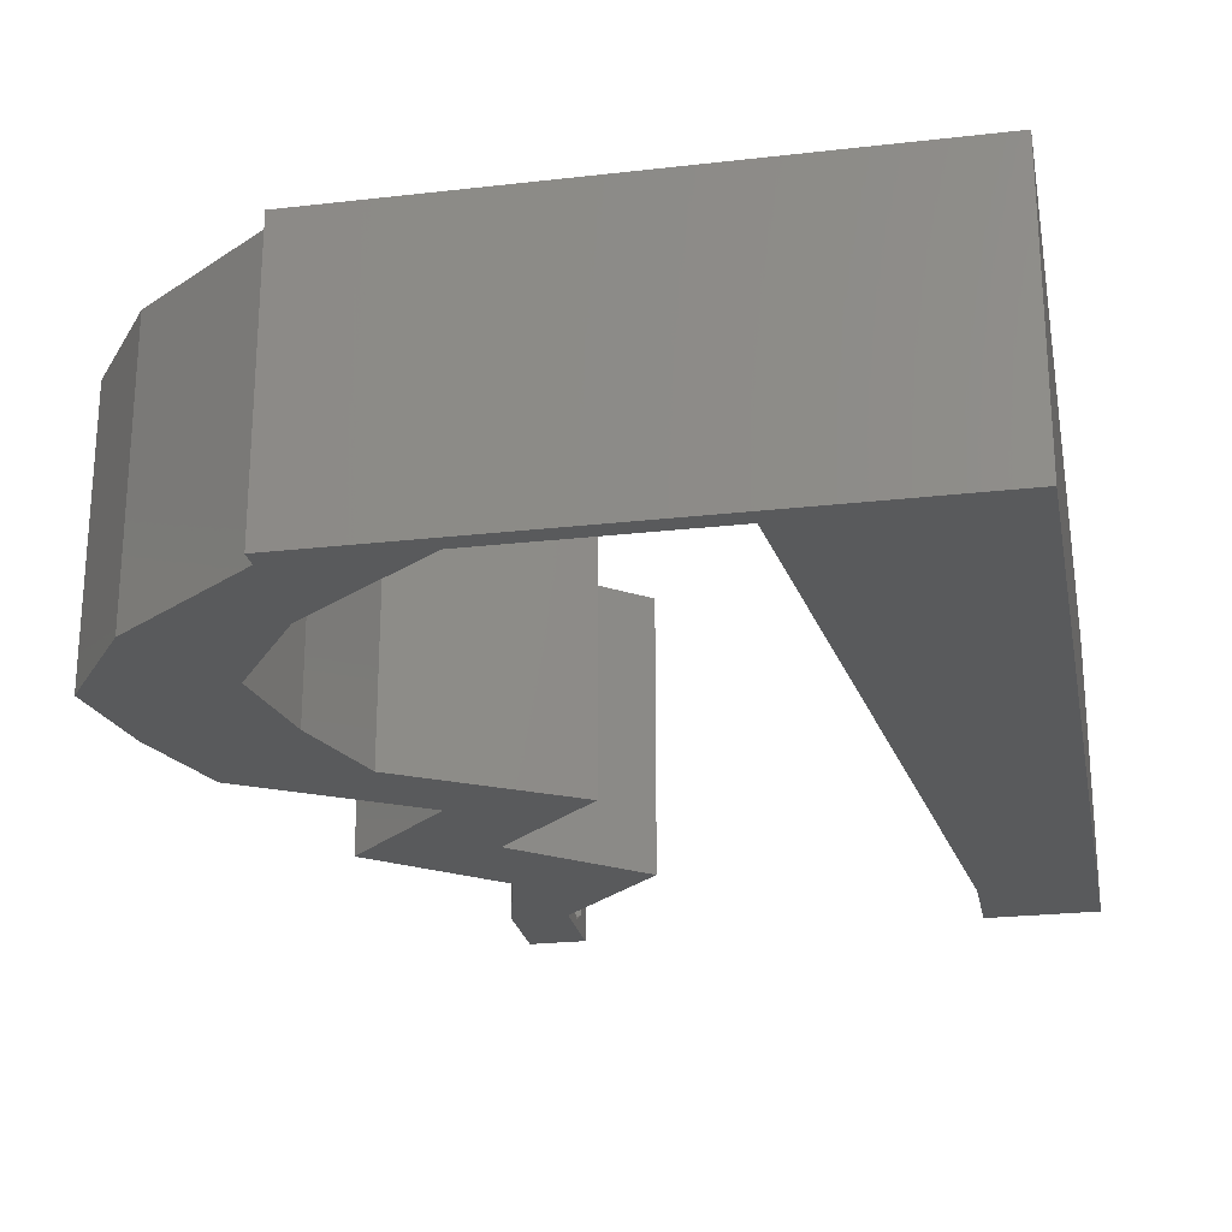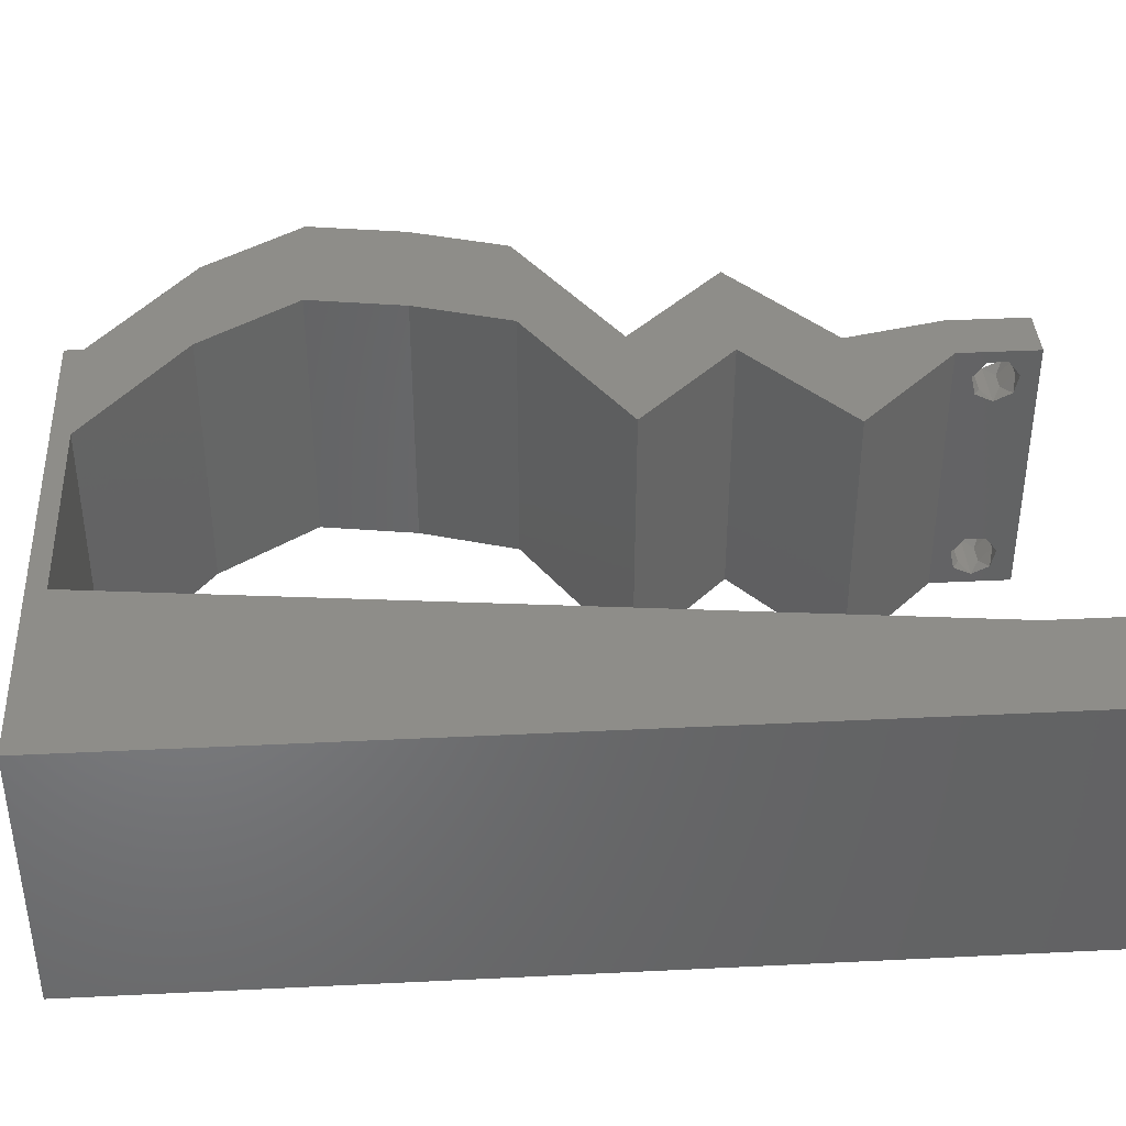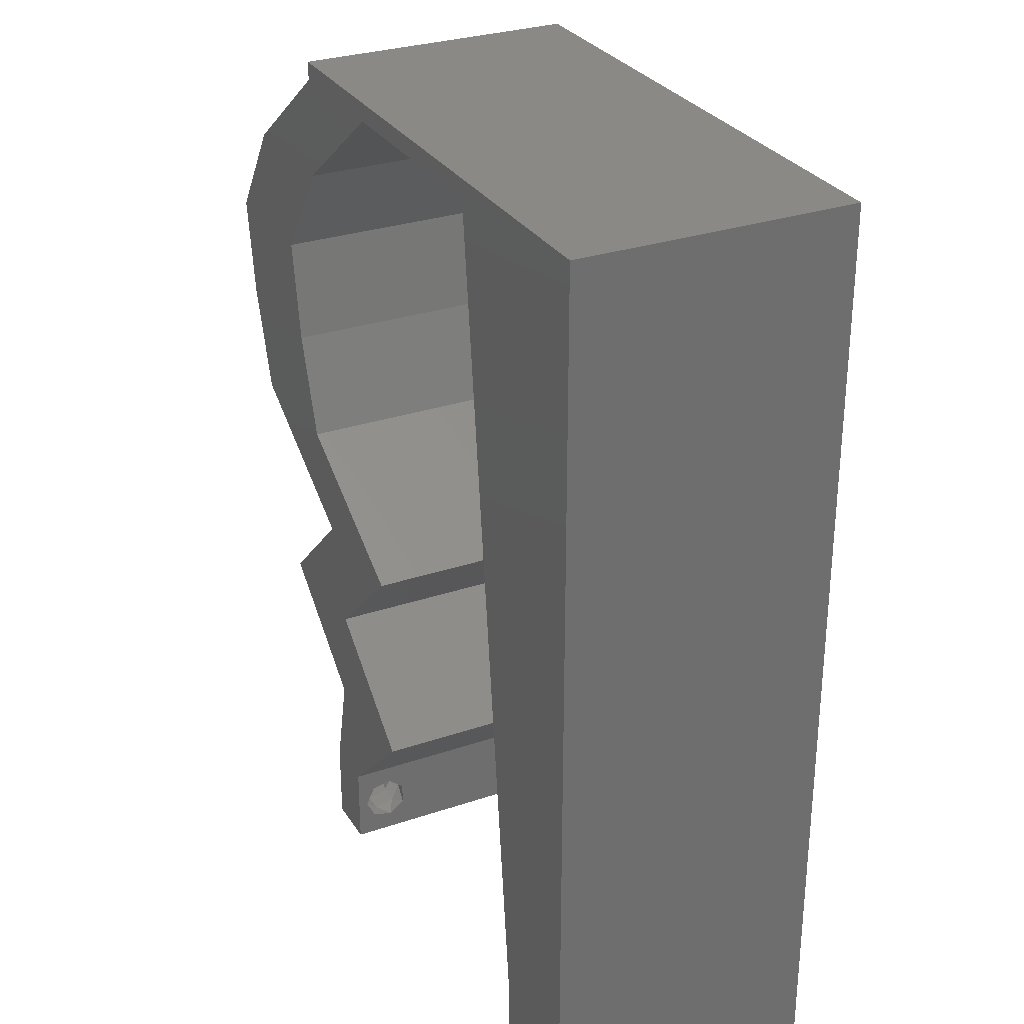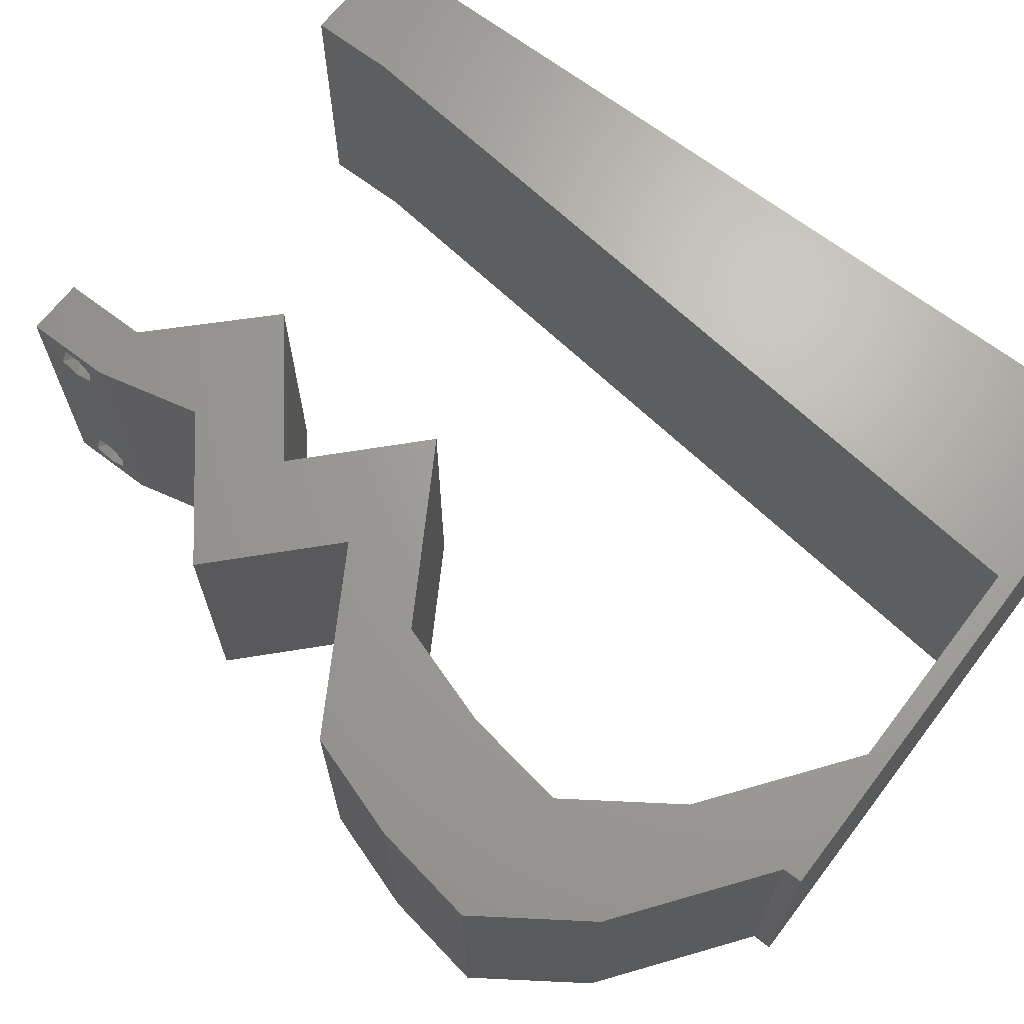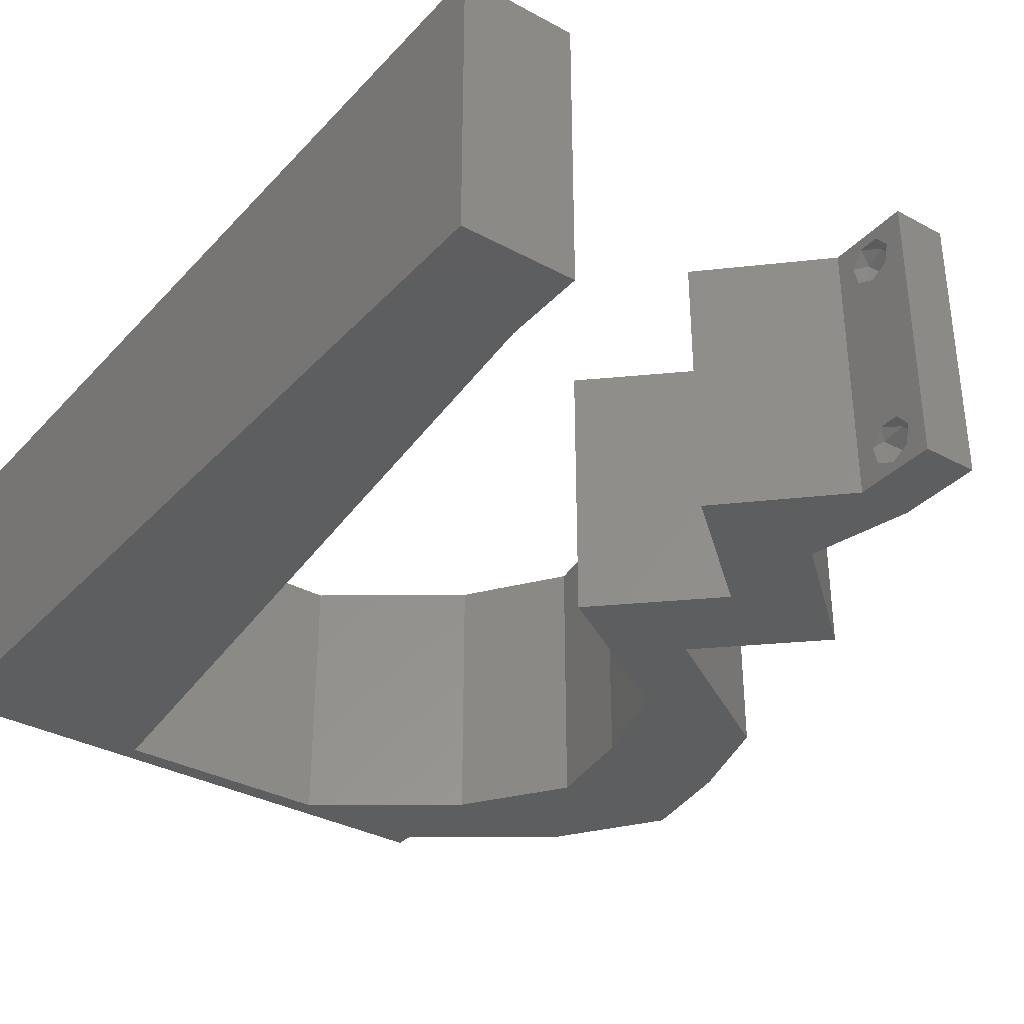
<metadata>
{"format":"stl","ext":"stl","renderer":"f3d","projection":"perspective","resolution":1024,"background":"white","views":[{"elev":-24.0,"azim":-169.2,"up":"+Z"},{"elev":38.8,"azim":-93.5,"up":"+Z"},{"elev":29.5,"azim":-116.5,"up":"+Y"},{"elev":67.4,"azim":127.4,"up":"+Z"},{"elev":-34.4,"azim":-36.0,"up":"+Z"}]}
</metadata>
<code>
# stl→obj: 258 verts, 520 faces
v 0.04 -0.003738 0.003932
v 0.04 0 0.01
v 0.04 -0.006 0.01
v 0.04 -0.003 0.0159
v 0.04 -0.004657 0.002778
v 0.04 -0.006 0
v 0.04 -0.004329 0.00134
v 0.04 -0.001671 0.00134
v 0.04 0 0
v 0.04 -0.001343 0.002778
v 0.04 -0.003 0.0007
v 0.04 -0.001343 0.01798
v 0.04 0 0.02
v 0.04 -0.002262 0.01913
v 0.04 -0.004657 0.01798
v 0.04 -0.003738 0.01913
v 0.04 -0.006 0.02
v 0.04 -0.001671 0.01654
v 0.04 -0.004329 0.01654
v 0.04 -0.002262 0.003932
v 0.036 0 0.01
v 0.036 -0.003738 0.003932
v 0.036 -0.006 0.01
v 0.036 -0.003 0.0159
v 0.036 -0.006 0
v 0.036 -0.004657 0.002778
v 0.036 -0.004329 0.00134
v 0.036 -0.001343 0.002778
v 0.036 0 0
v 0.036 -0.001671 0.00134
v 0.036 -0.003 0.0007
v 0.036 -0.004657 0.01798
v 0.036 -0.006 0.02
v 0.036 -0.003738 0.01913
v 0.036 0 0.02
v 0.036 -0.001343 0.01798
v 0.036 -0.002262 0.01913
v 0.036 -0.001671 0.01654
v 0.036 -0.004329 0.01654
v 0.036 -0.002262 0.003932
v 0.04496 0.055 0.02
v 0.04 0.05866 0.02
v 0.04009 0.055 0.02
v 0 -0.006 0.02
v 0.008 -0.006 0.02
v 0.004 -0.003 0.02
v 0.008 0 0.02
v 0 0 0.02
v 0.03523 0.055 0.02
v 0.004231 0.005952 0.02
v 0.01 0.06 0.02
v 0 0.06 0.02
v 0.007334 0.05256 0.02
v 0 0.024 0.02
v 0 0.012 0.02
v 0.004824 0.018 0.02
v 0.04409 0.03666 0.02
v 0.04171 0.02933 0.02
v 0.04632 0.03121 0.02
v 0 0.048 0.02
v 0.009294 0.01173 0.02
v 0.01059 0.02346 0.02
v 0.01318 0.04693 0.02
v 0.006345 0.04159 0.02
v 0.04539 0.02566 0.02
v 0.05144 0.02933 0.02
v 0.04018 0.05133 0.02
v 0.04527 0.044 0.02
v 0.04951 0.04043 0.02
v 0.038 -0.003 0.02
v 0.05382 0.03666 0.02
v 0.04904 0.03486 0.02
v 0 0.036 0.02
v 0.005609 0.02995 0.02
v 0.01188 0.0352 0.02
v 0.04992 0.05133 0.02
v 0.04577 0.04967 0.02
v 0.055 0.044 0.02
v 0.04909 0.04588 0.02
v 0.01447 0.05866 0.02
v 0.02 0.06 0.02
v 0.02237 0.05866 0.02
v 0.03 0.06 0.02
v 0.04 0.06 0.02
v 0.03027 0.05866 0.02
v 0.04709 0.01467 0.02
v 0.03935 0.022 0.02
v 0.03736 0.01467 0.02
v 0.02961 0.022 0.02
v 0.03566 0.02566 0.02
v 0.03826 0.007333 0.02
v 0.02852 0.007333 0.02
v 0 -0.006 0.01
v 0 -0.003 0.015
v 0 0 0.01
v 0 -0.006 0
v 0 -0.003 0.005
v 0 0 0
v 0.004 -0.006 0.015
v 0.008 -0.006 0.01
v 0.004 -0.006 0.005
v 0.008 -0.006 0
v 0 0.009 0.0114
v 0 0.06 0
v 0 0.051 0.0086
v 0 0.06 0.01
v 0 0.048 0
v 0 0.0415 0.009767
v 0 0.03 0.01
v 0 0.036 0
v 0 0.024 0
v 0 0.0185 0.01023
v 0 0.012 0
v 0 0.005337 0.005128
v 0 0.05466 0.01487
v 0.04496 0.055 0
v 0.04009 0.055 0
v 0.04 0.05866 0
v 0.004 -0.003 0
v 0.008 0 0
v 0.03523 0.055 0
v 0.004231 0.005952 0
v 0.01 0.06 0
v 0.007334 0.05256 0
v 0.004824 0.018 0
v 0.04409 0.03666 0
v 0.04632 0.03121 0
v 0.04171 0.02933 0
v 0.009294 0.01173 0
v 0.01059 0.02346 0
v 0.01318 0.04693 0
v 0.006345 0.04159 0
v 0.04539 0.02566 0
v 0.05144 0.02933 0
v 0.04018 0.05133 0
v 0.04527 0.044 0
v 0.04951 0.04043 0
v 0.038 -0.003 0
v 0.04904 0.03486 0
v 0.05382 0.03666 0
v 0.005609 0.02995 0
v 0.01188 0.0352 0
v 0.04992 0.05133 0
v 0.04577 0.04967 0
v 0.055 0.044 0
v 0.04909 0.04588 0
v 0.01447 0.05866 0
v 0.02 0.06 0
v 0.02237 0.05866 0
v 0.03 0.06 0
v 0.04 0.06 0
v 0.03027 0.05866 0
v 0.04709 0.01467 0
v 0.03736 0.01467 0
v 0.03935 0.022 0
v 0.02961 0.022 0
v 0.03566 0.02566 0
v 0.03826 0.007333 0
v 0.02852 0.007333 0
v 0.008 0 0.01
v 0.008 -0.003 0.015
v 0.008 -0.003 0.005
v 0.015 0.06 0.00866
v 0.025 0.06 0.01134
v 0.006575 0.06 0.01266
v 0.03343 0.06 0.007337
v 0.04 0.06 0.01
v 0.0342 0.06 0.01422
v 0.005798 0.06 0.00578
v 0.04 0.05866 0.01
v 0.04992 0.05133 0.01
v 0.05246 0.04766 0.015
v 0.055 0.044 0.01
v 0.05246 0.04766 0.005
v 0.05441 0.04033 0.015
v 0.05382 0.03666 0.01
v 0.05441 0.04033 0.005
v 0.05144 0.02933 0.01
v 0.05263 0.033 0.015
v 0.05263 0.033 0.005
v 0.04721 0.02677 0.00476
v 0.04334 0.02442 0.004838
v 0.03935 0.022 0.01
v 0.04745 0.02691 0.0147
v 0.04358 0.02456 0.01475
v 0.04542 0.02568 0.009428
v 0.04322 0.01833 0.005494
v 0.04322 0.01833 0.01448
v 0.04709 0.01467 0.01
v 0.04267 0.011 0.005676
v 0.04267 0.011 0.01427
v 0.03826 0.007333 0.01
v 0.03913 0.003666 0.015
v 0.03913 0.003666 0.005
v 0.03226 0.003666 0.005
v 0.03226 0.003666 0.015
v 0.02852 0.007333 0.01
v 0.03294 0.011 0.005676
v 0.03294 0.011 0.01427
v 0.03736 0.01467 0.01
v 0.03349 0.01833 0.005494
v 0.03349 0.01833 0.01448
v 0.02961 0.022 0.01
v 0.03385 0.02457 0.00476
v 0.03773 0.02692 0.004838
v 0.04171 0.02933 0.01
v 0.03385 0.02456 0.01475
v 0.03772 0.02691 0.0147
v 0.03569 0.02568 0.009428
v 0.0429 0.033 0.015
v 0.04409 0.03666 0.01
v 0.0429 0.033 0.005
v 0.04468 0.04033 0.015
v 0.04527 0.044 0.01
v 0.04468 0.04033 0.005
v 0.04273 0.04766 0.015
v 0.04018 0.05133 0.01
v 0.04273 0.04766 0.005
v 0.03027 0.05866 0.01
v 0.02256 0.05866 0.00797
v 0.01447 0.05866 0.01
v 0.02506 0.05866 0.01438
v 0.01979 0.05866 0.01447
v 0.008971 0.008799 0.01152
v 0.0135 0.04986 0.01152
v 0.009995 0.01809 0.01025
v 0.01124 0.02933 0.01004
v 0.01248 0.04057 0.01025
v 0.01388 0.05328 0.005
v 0.0375 -0.003738 0.01607
v 0.03727 -0.002262 0.01607
v 0.03871 -0.002229 0.01608
v 0.03888 -0.003738 0.01607
v 0.03873 -0.003 0.0193
v 0.03727 -0.001671 0.01866
v 0.03875 -0.001671 0.01866
v 0.03727 -0.004329 0.01866
v 0.03873 -0.004657 0.01722
v 0.03725 -0.004657 0.01722
v 0.03725 -0.003 0.0193
v 0.03875 -0.004329 0.01866
v 0.03873 -0.001343 0.01722
v 0.03725 -0.001343 0.01722
v 0.03727 -0.002262 0.0008684
v 0.03873 -0.003738 0.0008684
v 0.03726 -0.003758 0.0008785
v 0.03874 -0.002242 0.0008785
v 0.03873 -0.004329 0.00346
v 0.03727 -0.003 0.0041
v 0.03875 -0.003 0.0041
v 0.03727 -0.004657 0.002022
v 0.03875 -0.004657 0.002022
v 0.03725 -0.004329 0.00346
v 0.03873 -0.001343 0.002022
v 0.03725 -0.001343 0.002022
v 0.03798 -0.001664 0.003451
v 0.03913 -0.001674 0.003464
v 0.03684 -0.001671 0.00346
f 1 2 3
f 2 4 3
f 5 6 7
f 8 9 10
f 11 9 8
f 7 6 11
f 12 13 14
f 15 16 17
f 16 13 17
f 14 13 16
f 6 9 11
f 10 9 2
f 13 18 2
f 12 18 13
f 3 19 17
f 19 15 17
f 3 6 5
f 2 18 4
f 4 19 3
f 20 2 1
f 10 2 20
f 1 3 5
f 21 22 23
f 23 24 21
f 25 26 27
f 28 29 30
f 30 29 31
f 31 25 27
f 32 33 34
f 35 36 37
f 35 34 33
f 37 34 35
f 35 38 36
f 29 25 31
f 33 39 23
f 32 39 33
f 21 38 35
f 23 26 25
f 21 29 28
f 23 39 24
f 24 38 21
f 22 26 23
f 40 22 21
f 40 21 28
f 41 42 43
f 44 45 46
f 47 48 46
f 42 49 43
f 48 47 50
f 51 52 53
f 54 55 56
f 57 58 59
f 52 60 53
f 61 62 56
f 63 53 64
f 53 60 64
f 65 66 59
f 49 67 43
f 67 41 43
f 61 55 50
f 68 57 69
f 33 17 70
f 66 71 72
f 73 54 74
f 62 75 74
f 58 65 59
f 45 47 46
f 48 44 46
f 76 41 77
f 41 67 77
f 62 54 56
f 69 57 72
f 74 75 64
f 55 61 56
f 73 74 64
f 71 78 69
f 60 73 64
f 75 63 64
f 76 77 79
f 54 62 74
f 13 35 70
f 77 68 79
f 57 59 72
f 59 66 72
f 71 69 72
f 69 78 79
f 68 69 79
f 55 48 50
f 78 76 79
f 17 13 70
f 35 33 70
f 67 68 77
f 80 81 51
f 81 80 82
f 47 61 50
f 83 81 82
f 42 84 49
f 83 85 84
f 84 85 49
f 86 87 88
f 88 87 89
f 87 90 89
f 87 65 58
f 90 87 58
f 91 86 88
f 13 91 35
f 35 91 92
f 92 91 88
f 85 83 82
f 80 51 53
f 63 80 53
f 93 94 95
f 48 94 44
f 96 97 98
f 95 97 93
f 44 94 93
f 95 94 48
f 93 97 96
f 98 97 95
f 45 99 100
f 93 99 44
f 96 101 93
f 100 101 102
f 44 99 45
f 100 99 93
f 102 101 96
f 93 101 100
f 48 103 95
f 104 105 106
f 107 105 104
f 55 103 48
f 108 109 73
f 110 109 108
f 110 108 107
f 73 109 54
f 111 109 110
f 112 109 111
f 54 112 55
f 60 108 73
f 113 112 111
f 54 109 112
f 98 114 113
f 52 115 60
f 60 105 108
f 113 103 112
f 113 114 103
f 60 115 105
f 112 103 55
f 108 105 107
f 106 115 52
f 95 114 98
f 103 114 95
f 105 115 106
f 116 117 118
f 96 119 102
f 120 119 98
f 118 117 121
f 98 122 120
f 123 124 104
f 111 125 113
f 126 127 128
f 104 124 107
f 129 125 130
f 131 132 124
f 124 132 107
f 133 127 134
f 121 117 135
f 135 117 116
f 129 122 113
f 136 137 126
f 25 138 6
f 134 139 140
f 110 141 111
f 130 141 142
f 128 127 133
f 102 119 120
f 98 119 96
f 143 144 116
f 116 144 135
f 130 125 111
f 137 139 126
f 141 132 142
f 113 125 129
f 110 132 141
f 140 137 145
f 107 132 110
f 142 132 131
f 143 146 144
f 111 141 130
f 9 138 29
f 144 146 136
f 126 139 127
f 127 139 134
f 140 139 137
f 137 146 145
f 136 146 137
f 113 122 98
f 145 146 143
f 6 138 9
f 29 138 25
f 135 144 136
f 147 123 148
f 148 149 147
f 120 122 129
f 150 149 148
f 121 151 118
f 150 151 152
f 152 151 121
f 153 154 155
f 154 156 155
f 155 156 157
f 155 128 133
f 157 128 155
f 158 154 153
f 9 29 158
f 29 159 158
f 159 154 158
f 152 149 150
f 147 124 123
f 131 124 147
f 160 161 100
f 45 161 47
f 120 162 102
f 100 162 160
f 47 161 160
f 100 161 45
f 102 162 100
f 160 162 120
f 81 163 51
f 148 164 150
f 81 164 163
f 163 164 148
f 163 165 51
f 164 166 150
f 83 164 81
f 123 163 148
f 150 166 151
f 151 166 167
f 52 165 106
f 51 165 52
f 83 168 164
f 123 169 163
f 164 168 166
f 163 169 165
f 84 168 83
f 167 168 84
f 104 169 123
f 106 169 104
f 166 168 167
f 165 169 106
f 167 84 42
f 42 170 167
f 118 151 167
f 167 170 118
f 41 171 170
f 170 171 116
f 170 42 41
f 76 171 41
f 116 118 170
f 116 171 143
f 76 172 171
f 173 172 78
f 171 174 143
f 145 174 173
f 78 172 76
f 173 174 171
f 171 172 173
f 143 174 145
f 78 175 173
f 176 175 71
f 173 177 145
f 140 177 176
f 71 175 78
f 173 175 176
f 176 177 173
f 145 177 140
f 178 179 66
f 71 179 176
f 134 180 178
f 176 180 140
f 176 179 178
f 66 179 71
f 140 180 134
f 178 180 176
f 178 181 134
f 155 182 183
f 66 184 178
f 183 185 87
f 87 185 65
f 65 184 66
f 134 181 133
f 133 182 155
f 185 184 65
f 185 186 184
f 181 182 133
f 184 186 178
f 183 186 185
f 186 182 181
f 183 182 186
f 186 181 178
f 155 187 153
f 86 188 87
f 87 188 183
f 189 188 86
f 189 187 188
f 188 187 183
f 183 187 155
f 153 187 189
f 153 190 158
f 91 191 86
f 86 191 189
f 192 191 91
f 192 190 191
f 191 190 189
f 189 190 153
f 158 190 192
f 2 193 13
f 91 193 192
f 9 194 2
f 192 194 158
f 13 193 91
f 192 193 2
f 2 194 192
f 158 194 9
f 3 17 33
f 33 23 3
f 25 6 3
f 3 23 25
f 29 195 159
f 92 196 35
f 35 196 21
f 197 196 92
f 197 195 196
f 196 195 21
f 21 195 29
f 159 195 197
f 159 198 154
f 88 199 92
f 92 199 197
f 200 199 88
f 199 198 197
f 200 198 199
f 197 198 159
f 154 198 200
f 154 201 156
f 89 202 88
f 88 202 200
f 203 202 89
f 203 201 202
f 202 201 200
f 156 201 203
f 200 201 154
f 203 204 156
f 128 205 206
f 89 207 203
f 206 208 58
f 90 207 89
f 58 208 90
f 157 205 128
f 156 204 157
f 90 208 207
f 208 209 207
f 204 205 157
f 207 209 203
f 206 209 208
f 209 205 204
f 206 205 209
f 209 204 203
f 58 210 206
f 211 210 57
f 206 212 128
f 126 212 211
f 57 210 58
f 206 210 211
f 211 212 206
f 128 212 126
f 57 213 211
f 214 213 68
f 211 215 126
f 136 215 214
f 68 213 57
f 211 213 214
f 214 215 211
f 126 215 136
f 68 216 214
f 217 216 67
f 135 218 217
f 214 218 136
f 67 216 68
f 214 216 217
f 136 218 135
f 217 218 214
f 49 219 217
f 217 219 121
f 217 67 49
f 85 219 49
f 121 135 217
f 121 219 152
f 149 220 147
f 152 220 149
f 147 220 221
f 219 220 152
f 85 222 219
f 221 223 80
f 80 223 82
f 82 222 85
f 222 220 219
f 222 223 220
f 220 223 221
f 82 223 222
f 129 224 120
f 80 225 221
f 160 224 47
f 63 225 80
f 47 224 61
f 61 226 62
f 130 226 129
f 226 227 62
f 130 227 226
f 228 227 142
f 75 228 63
f 131 228 142
f 62 227 75
f 75 227 228
f 142 227 130
f 147 229 131
f 226 224 129
f 131 225 228
f 131 229 225
f 61 224 226
f 228 225 63
f 221 229 147
f 225 229 221
f 120 224 160
f 4 24 230
f 24 4 231
f 231 4 232
f 4 230 233
f 234 235 236
f 237 238 239
f 235 234 240
f 238 237 241
f 234 237 240
f 237 234 241
f 235 242 236
f 242 235 243
f 242 243 232
f 243 231 232
f 238 230 239
f 230 238 233
f 32 34 237
f 14 16 234
f 15 19 238
f 37 36 235
f 14 234 236
f 32 237 239
f 234 16 241
f 237 34 240
f 37 235 240
f 15 238 241
f 12 14 236
f 39 32 239
f 16 15 241
f 34 37 240
f 230 39 239
f 235 36 243
f 36 38 243
f 18 12 242
f 242 12 236
f 38 24 231
f 38 231 243
f 238 19 233
f 18 242 232
f 24 39 230
f 19 4 233
f 4 18 232
f 31 11 244
f 11 31 245
f 245 31 246
f 244 11 247
f 248 249 250
f 251 248 252
f 249 248 253
f 248 251 253
f 244 254 255
f 245 251 252
f 249 256 250
f 254 244 247
f 251 245 246
f 250 256 257
f 256 249 258
f 255 254 256
f 1 5 248
f 8 10 254
f 27 26 251
f 22 40 249
f 248 5 252
f 1 248 250
f 22 249 253
f 251 26 253
f 28 30 255
f 5 7 252
f 20 1 250
f 26 22 253
f 30 31 244
f 7 11 245
f 30 244 255
f 7 245 252
f 255 256 258
f 256 254 257
f 27 251 246
f 8 254 247
f 254 10 257
f 249 40 258
f 28 255 258
f 20 250 257
f 10 20 257
f 40 28 258
f 11 8 247
f 31 27 246

</code>
